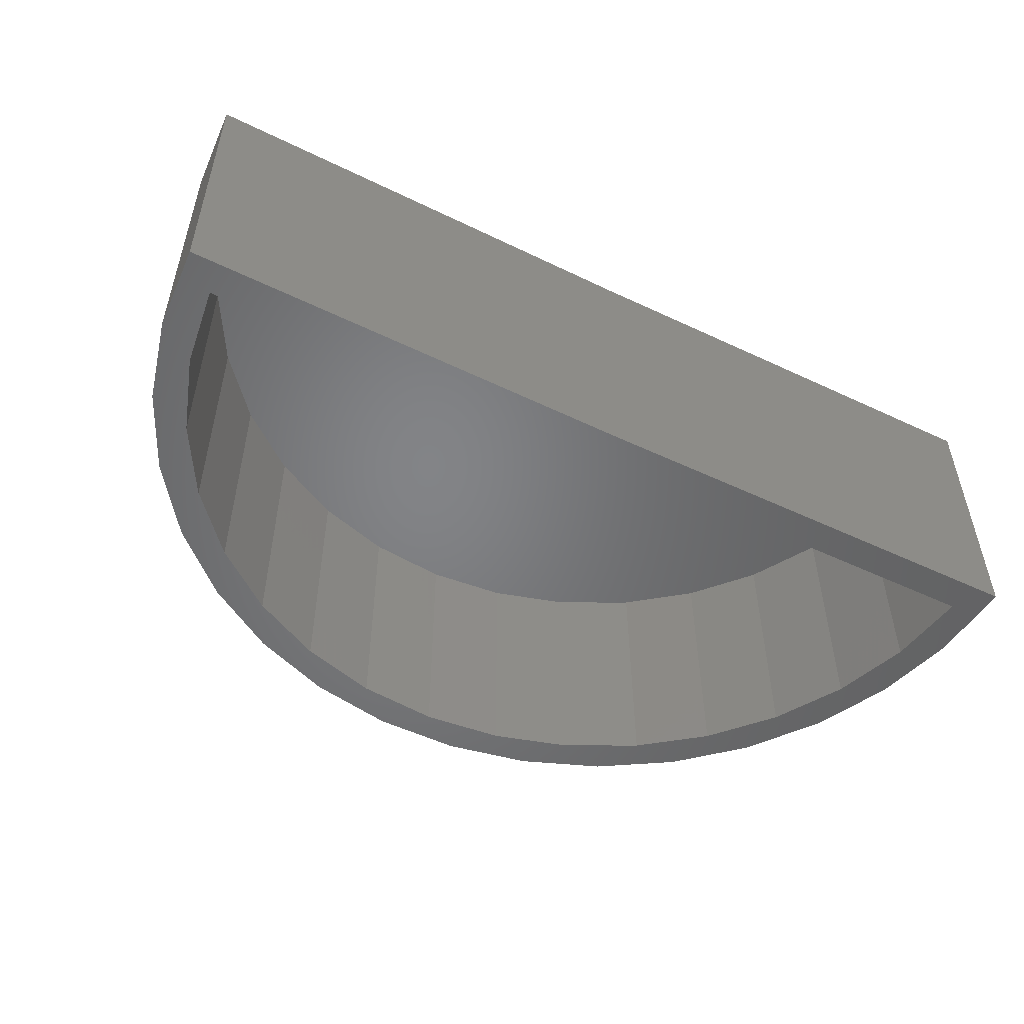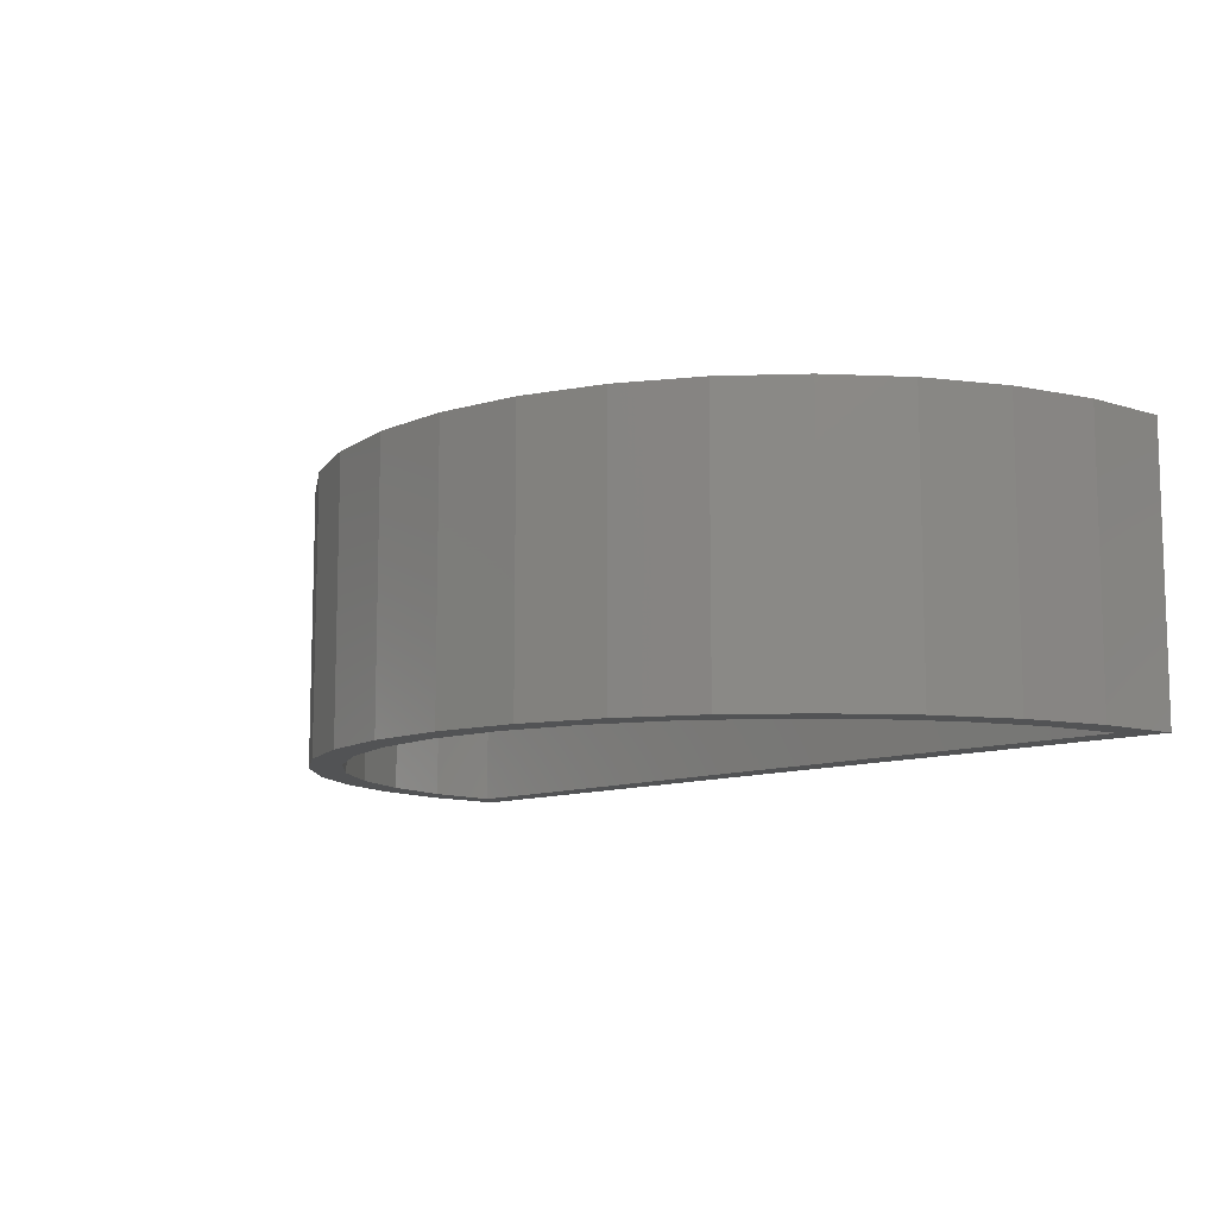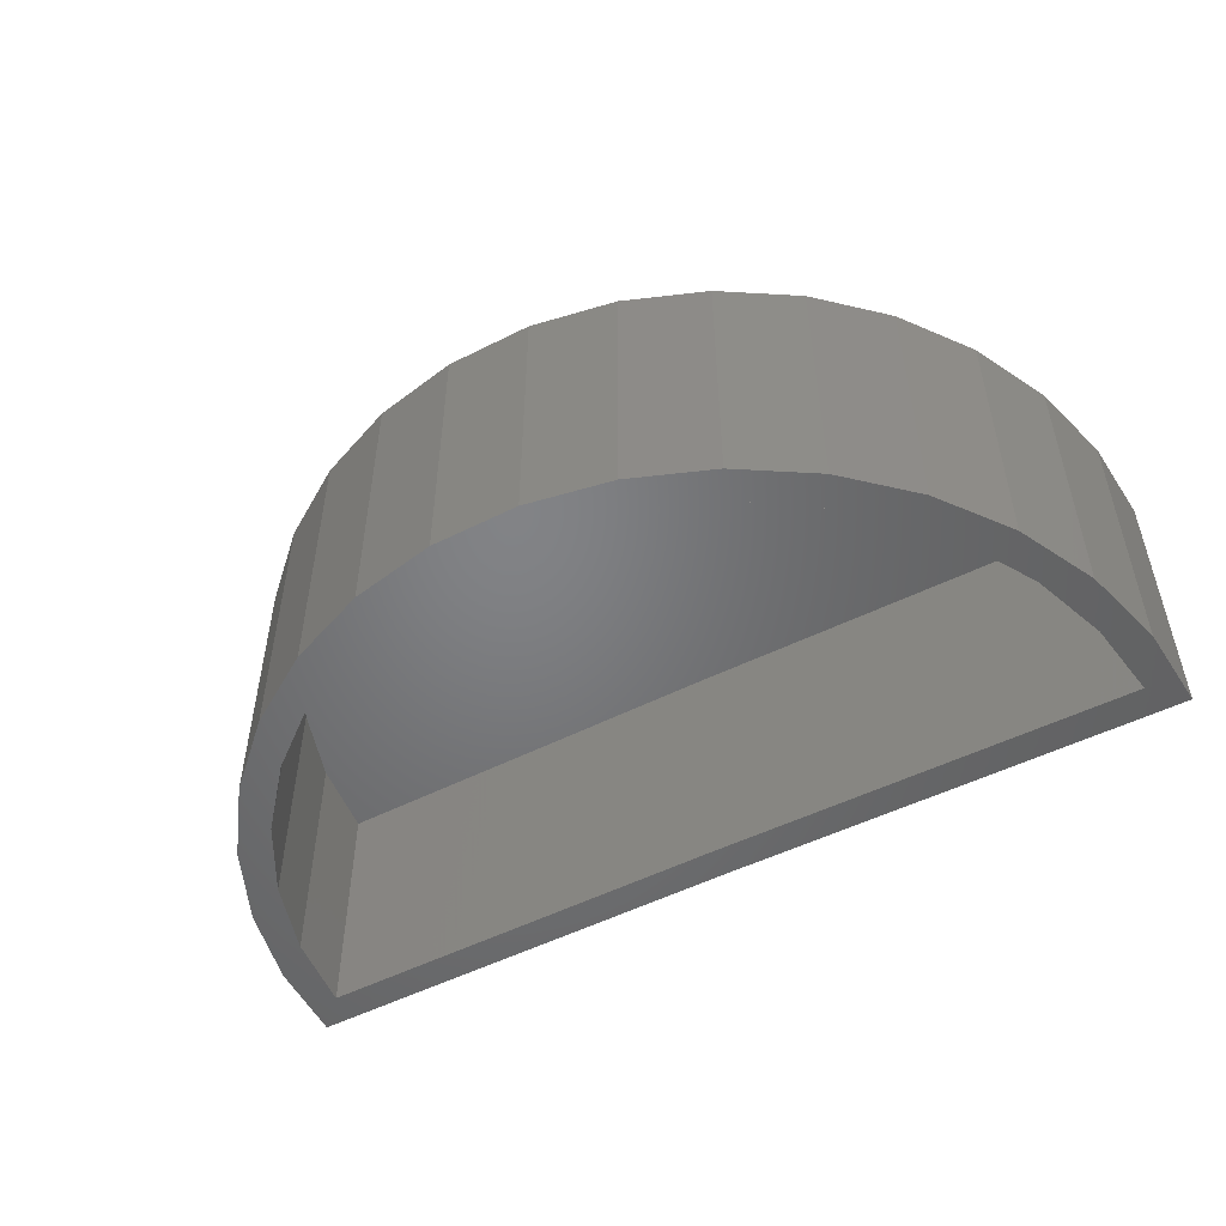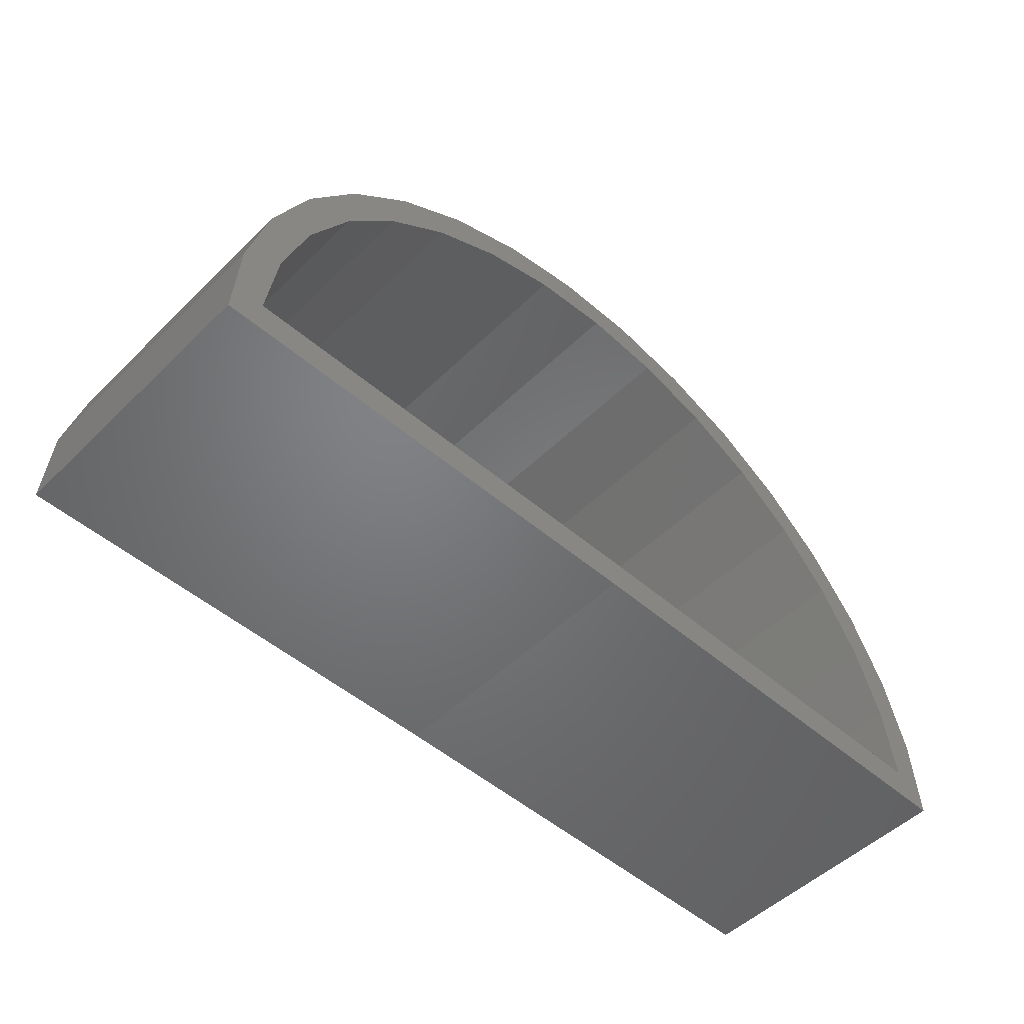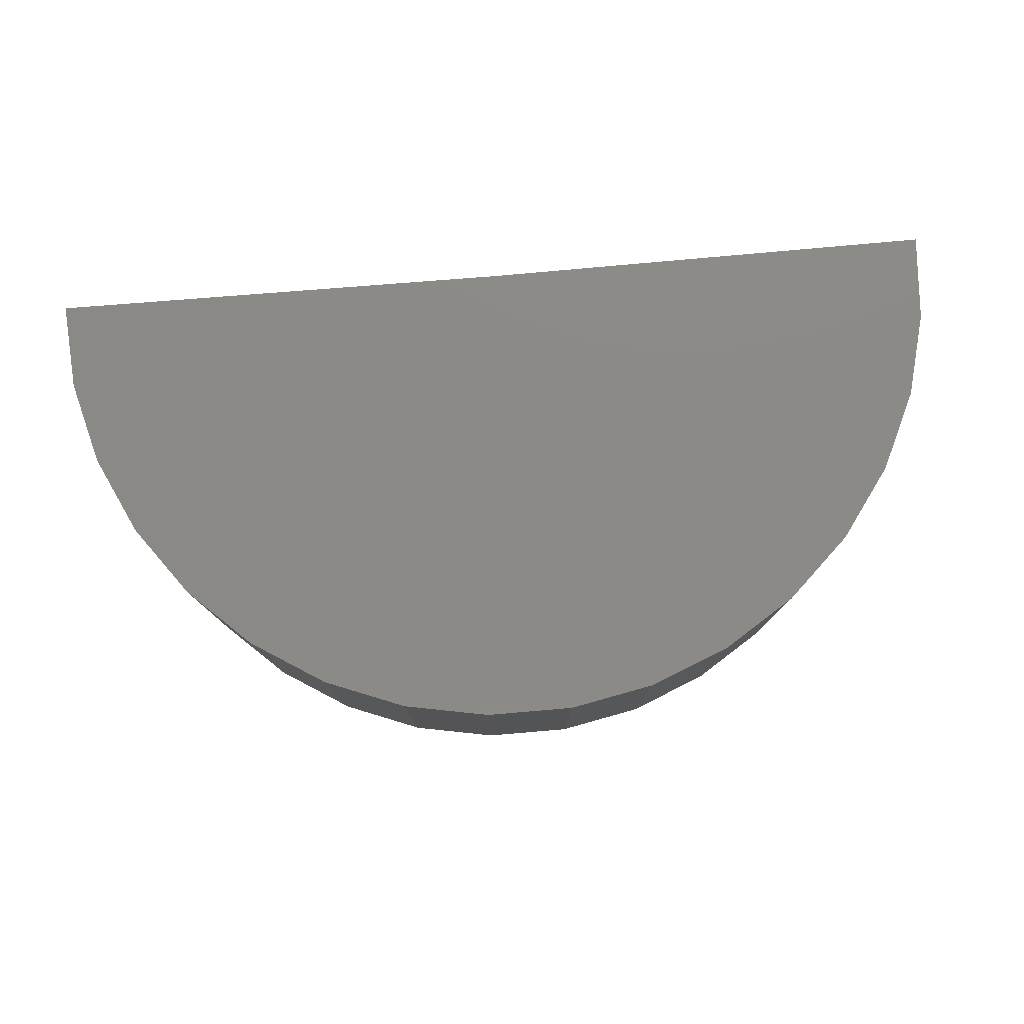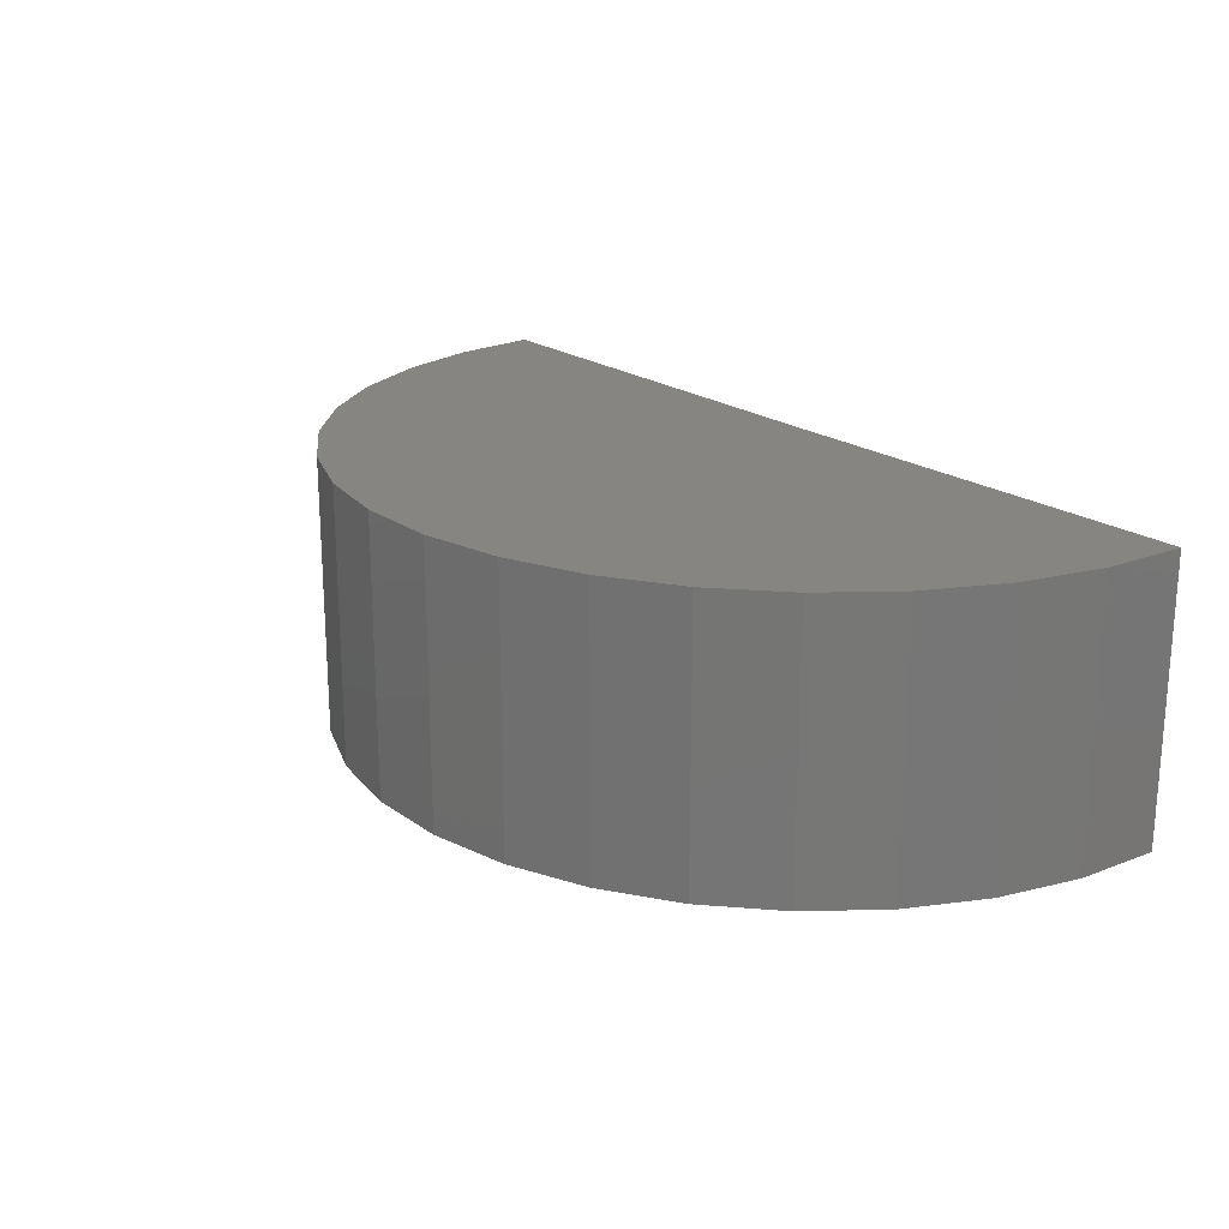
<metadata>
{"format":"stl","ext":"stl","renderer":"f3d","projection":"perspective","resolution":1024,"background":"white","views":[{"elev":-51.5,"azim":152.2,"up":"+Y"},{"elev":-10.1,"azim":47.4,"up":"+Y"},{"elev":-50.9,"azim":28.5,"up":"+Y"},{"elev":-50.8,"azim":-43.4,"up":"+Z"},{"elev":78.8,"azim":-5.2,"up":"+Y"},{"elev":20.8,"azim":51.3,"up":"+Y"}]}
</metadata>
<code>
# stl→obj: 74 verts, 144 faces
v -1.03 -0.4531 1.402
v -0.7588 -0.4531 1.43
v -1.189 -0.4531 1.475
v -1.457 -0.4531 1.367
v -0.2253 -0.4531 1.33
v -0.05969 -0.4531 1.376
v -0.4873 -0.4531 1.405
v -0.3297 -0.4531 1.481
v -0.6146 -0.4531 1.533
v -0.9043 -0.4531 1.531
v 0.1859 -0.4531 1.222
v 0.01759 -0.4531 1.206
v 0.3982 -0.4531 1.025
v 0.2326 -0.4531 1.039
v 0.5699 -0.4531 0.7915
v 0.4118 -0.4531 0.8332
v 0.6949 -0.4531 0.5301
v 0.5489 -0.4531 0.5975
v 0.7686 -0.4531 0.25
v 0.6387 -0.4531 0.3401
v 0.7886 -0.4531 -0.03906
v 0.678 -0.4531 0.07031
v -0.7498 -0.4531 -0.03906
v -0.7504 -0.4531 0.07031
v -2.288 -0.4531 -0.05801
v -2.179 -0.4531 0.05272
v -2.272 -0.4531 0.2312
v -2.143 -0.4531 0.3229
v -2.201 -0.4531 0.5123
v -2.056 -0.4531 0.5814
v -2.08 -0.4531 0.7752
v -1.922 -0.4531 0.8188
v -1.911 -0.4531 1.011
v -1.745 -0.4531 1.026
v -1.701 -0.4531 1.21
v -1.532 -0.4531 1.197
v -1.291 -0.4531 1.323
v -0.7588 0.3766 1.43
v -1.03 0.3766 1.402
v -1.291 0.3766 1.323
v -1.532 0.3766 1.197
v -1.745 0.3766 1.026
v -1.922 0.3766 0.8188
v -2.056 0.3766 0.5814
v -2.143 0.3766 0.3229
v -2.179 0.3766 0.05272
v -0.4873 0.3766 1.405
v -0.2253 0.3766 1.33
v 0.01759 0.3766 1.206
v 0.2326 0.3766 1.039
v 0.4118 0.3766 0.8332
v 0.5489 0.3766 0.5975
v 0.6387 0.3766 0.3401
v 0.678 0.3766 0.07031
v -0.7504 0.3766 0.07031
v -2.288 0.4859 -0.05801
v -2.272 0.4859 0.2312
v -2.201 0.4859 0.5123
v -2.08 0.4859 0.7752
v -1.911 0.4859 1.011
v -1.701 0.4859 1.21
v -1.457 0.4859 1.367
v -1.189 0.4859 1.475
v -0.9043 0.4859 1.531
v -0.6146 0.4859 1.533
v -0.3297 0.4859 1.481
v -0.05969 0.4859 1.376
v 0.1859 0.4859 1.222
v 0.3982 0.4859 1.025
v 0.5699 0.4859 0.7915
v 0.6949 0.4859 0.5301
v 0.7686 0.4859 0.25
v 0.7886 0.4859 -0.03906
v -0.7498 0.4859 -0.03906
f 1 2 3
f 3 4 1
f 5 6 7
f 7 6 8
f 7 8 2
f 2 8 9
f 2 9 3
f 3 9 10
f 6 5 11
f 11 5 12
f 11 12 13
f 13 12 14
f 13 14 15
f 15 14 16
f 15 16 17
f 17 16 18
f 17 18 19
f 19 18 20
f 19 20 21
f 21 20 22
f 21 22 23
f 23 22 24
f 23 24 25
f 25 24 26
f 25 26 27
f 27 26 28
f 27 28 29
f 29 28 30
f 29 30 31
f 31 30 32
f 31 32 33
f 33 32 34
f 33 34 35
f 35 34 36
f 35 36 4
f 4 36 37
f 4 37 1
f 38 1 39
f 39 1 37
f 39 37 40
f 40 37 36
f 40 36 41
f 41 36 34
f 41 34 42
f 42 34 32
f 42 32 43
f 43 32 30
f 43 30 44
f 44 30 28
f 44 28 45
f 45 28 26
f 45 26 46
f 1 38 2
f 2 38 47
f 2 47 7
f 7 47 48
f 7 48 5
f 5 48 49
f 5 49 12
f 12 49 50
f 12 50 14
f 14 50 51
f 14 51 16
f 16 51 52
f 16 52 18
f 18 52 53
f 18 53 20
f 20 53 54
f 20 54 22
f 55 24 54
f 54 24 22
f 55 46 24
f 24 46 26
f 56 25 57
f 57 25 27
f 57 27 58
f 58 27 29
f 58 29 59
f 59 29 31
f 59 31 60
f 60 31 33
f 60 33 61
f 61 33 35
f 61 35 62
f 62 35 4
f 62 4 63
f 63 4 3
f 63 3 64
f 64 3 10
f 64 10 65
f 65 10 9
f 65 9 66
f 66 9 8
f 66 8 67
f 67 8 6
f 67 6 68
f 68 6 11
f 68 11 69
f 69 11 13
f 69 13 70
f 70 13 15
f 70 15 71
f 71 15 17
f 71 17 72
f 72 17 19
f 72 19 73
f 73 19 21
f 74 56 64
f 74 64 65
f 74 65 66
f 74 66 67
f 74 67 68
f 74 68 69
f 74 69 70
f 74 70 71
f 74 71 72
f 74 72 73
f 56 57 58
f 56 58 59
f 56 59 60
f 56 60 61
f 56 61 62
f 56 62 63
f 56 63 64
f 74 73 23
f 23 73 21
f 74 23 56
f 56 23 25
f 55 54 53
f 55 53 52
f 55 52 51
f 55 51 50
f 55 50 49
f 55 49 48
f 55 48 47
f 55 47 38
f 55 38 46
f 46 38 39
f 46 39 40
f 46 40 41
f 46 41 42
f 46 42 43
f 46 43 44
f 46 44 45

</code>
